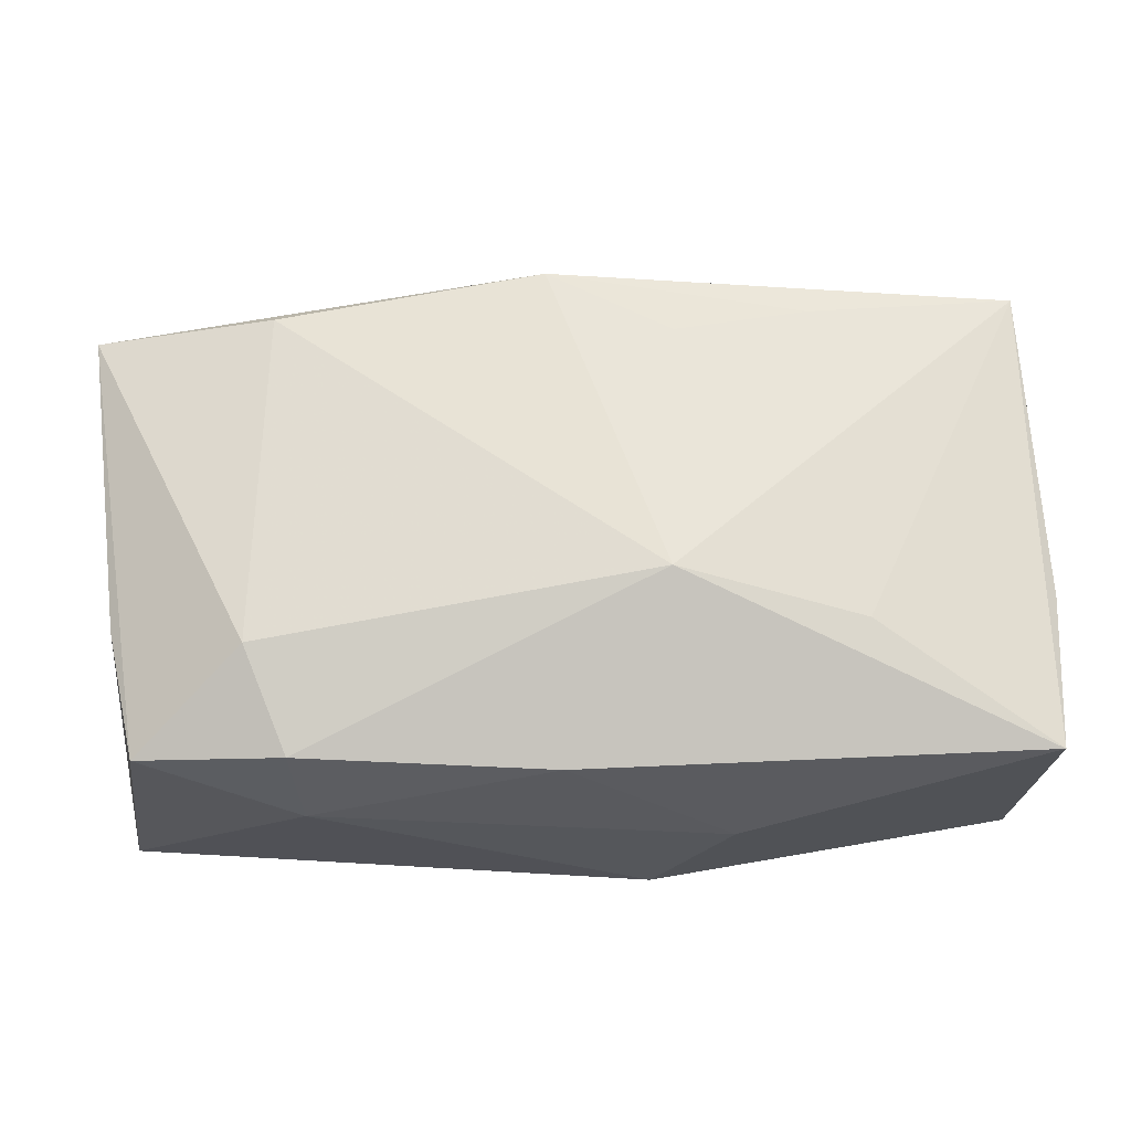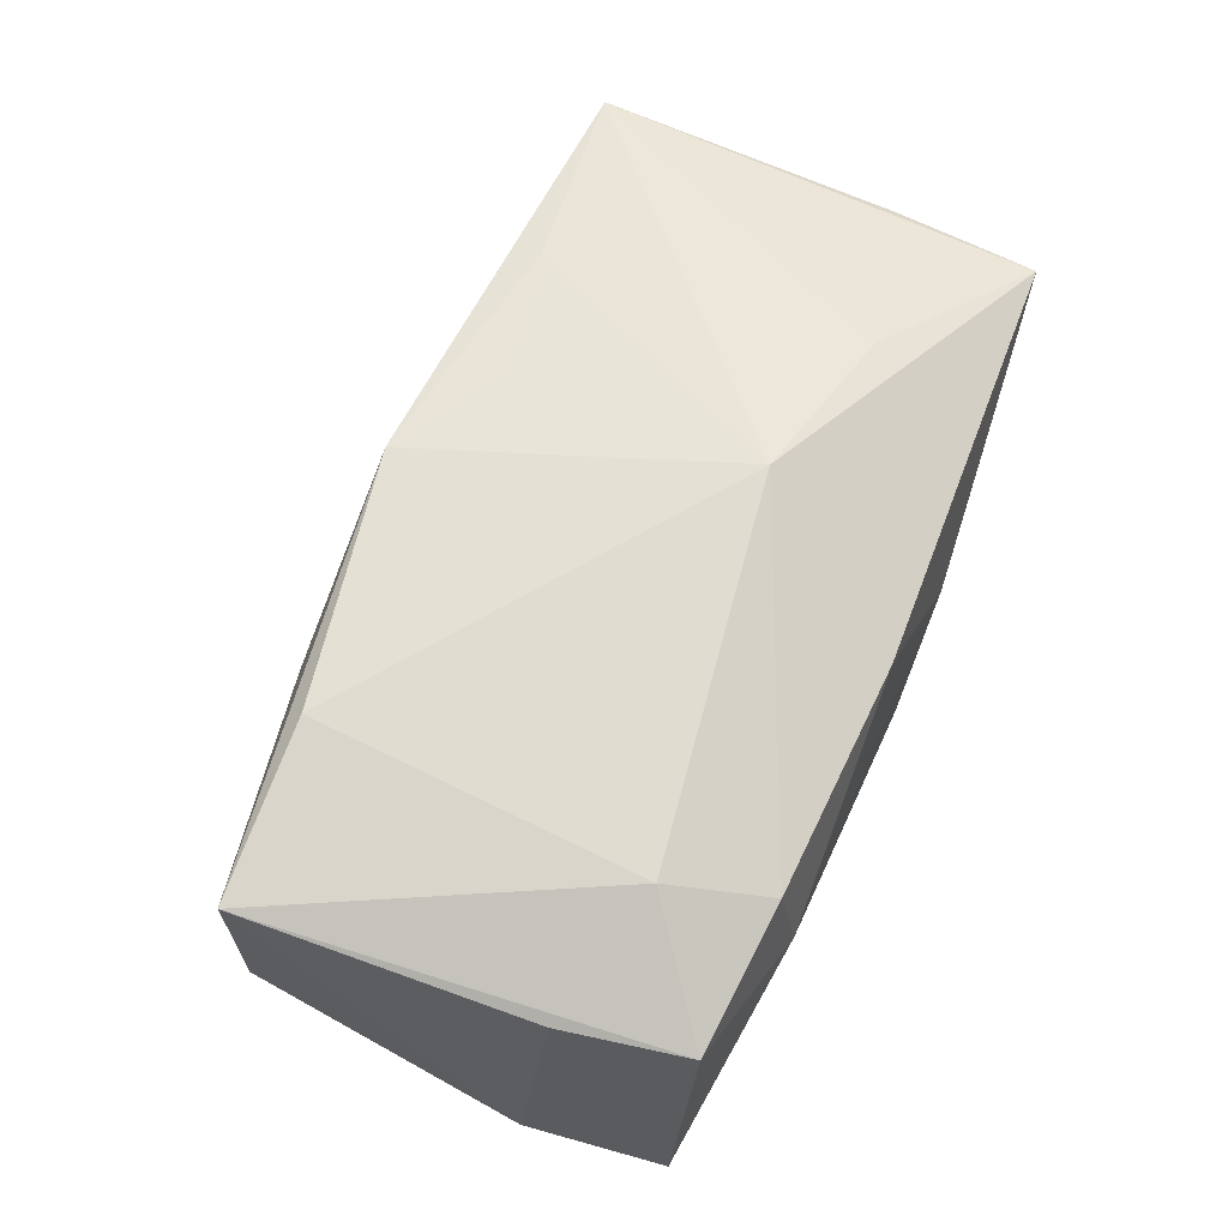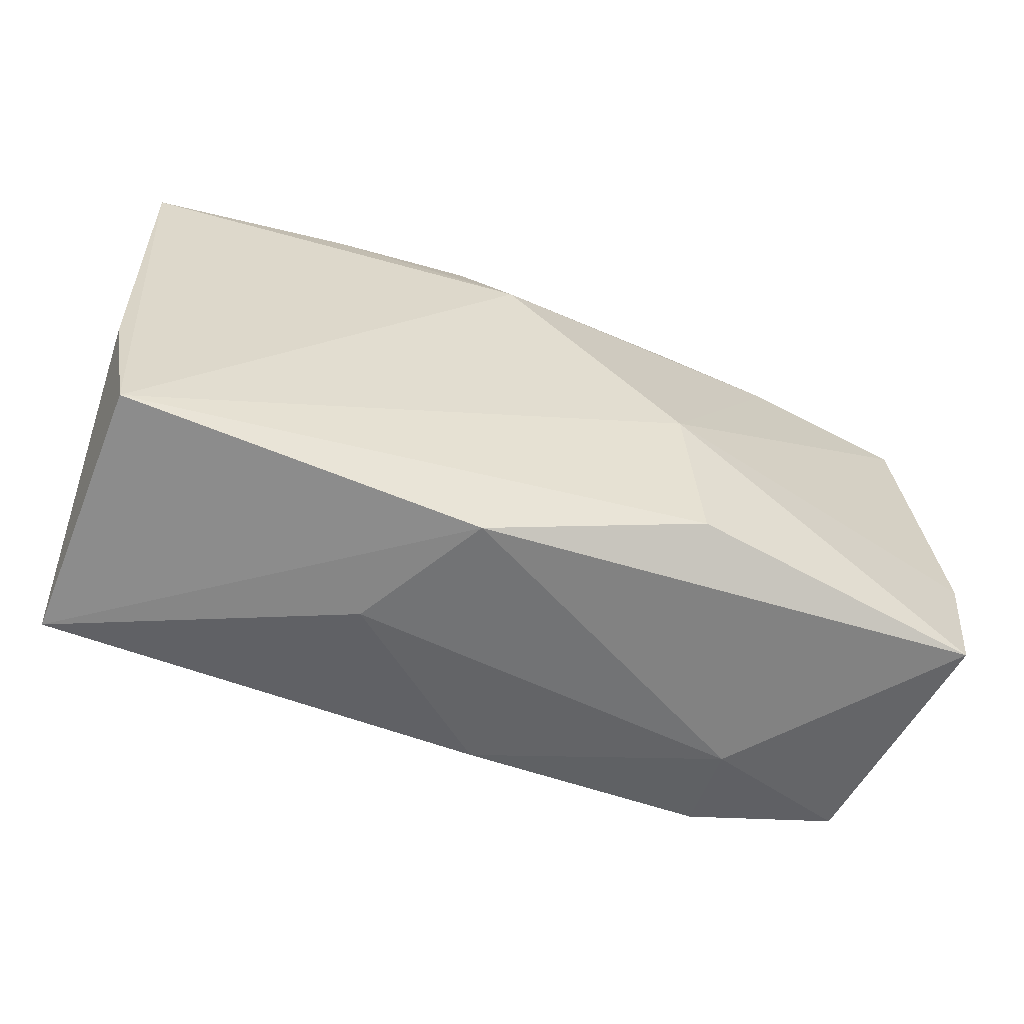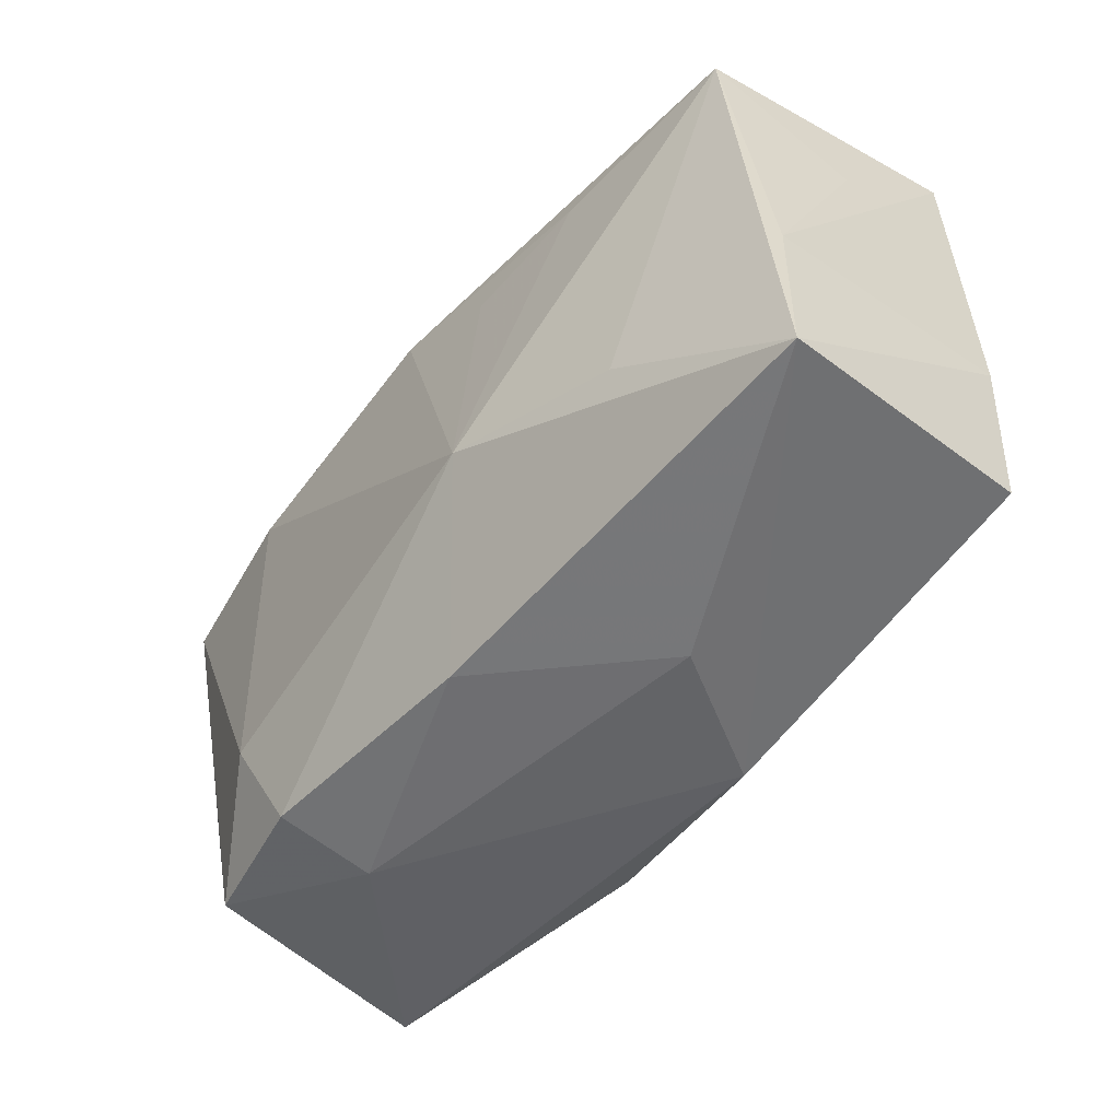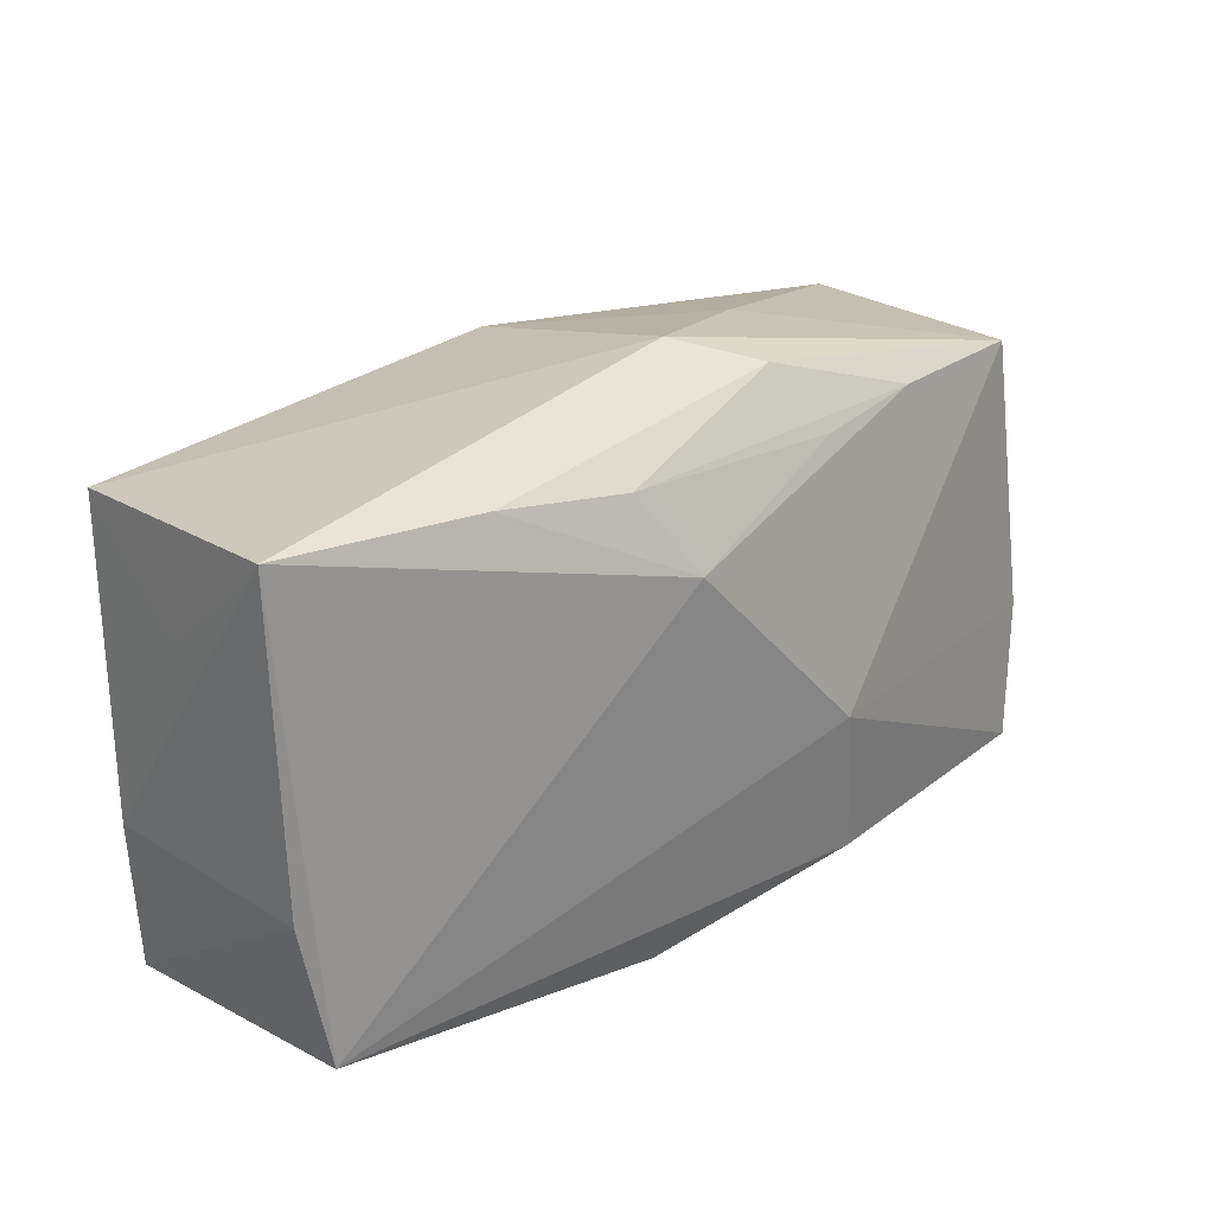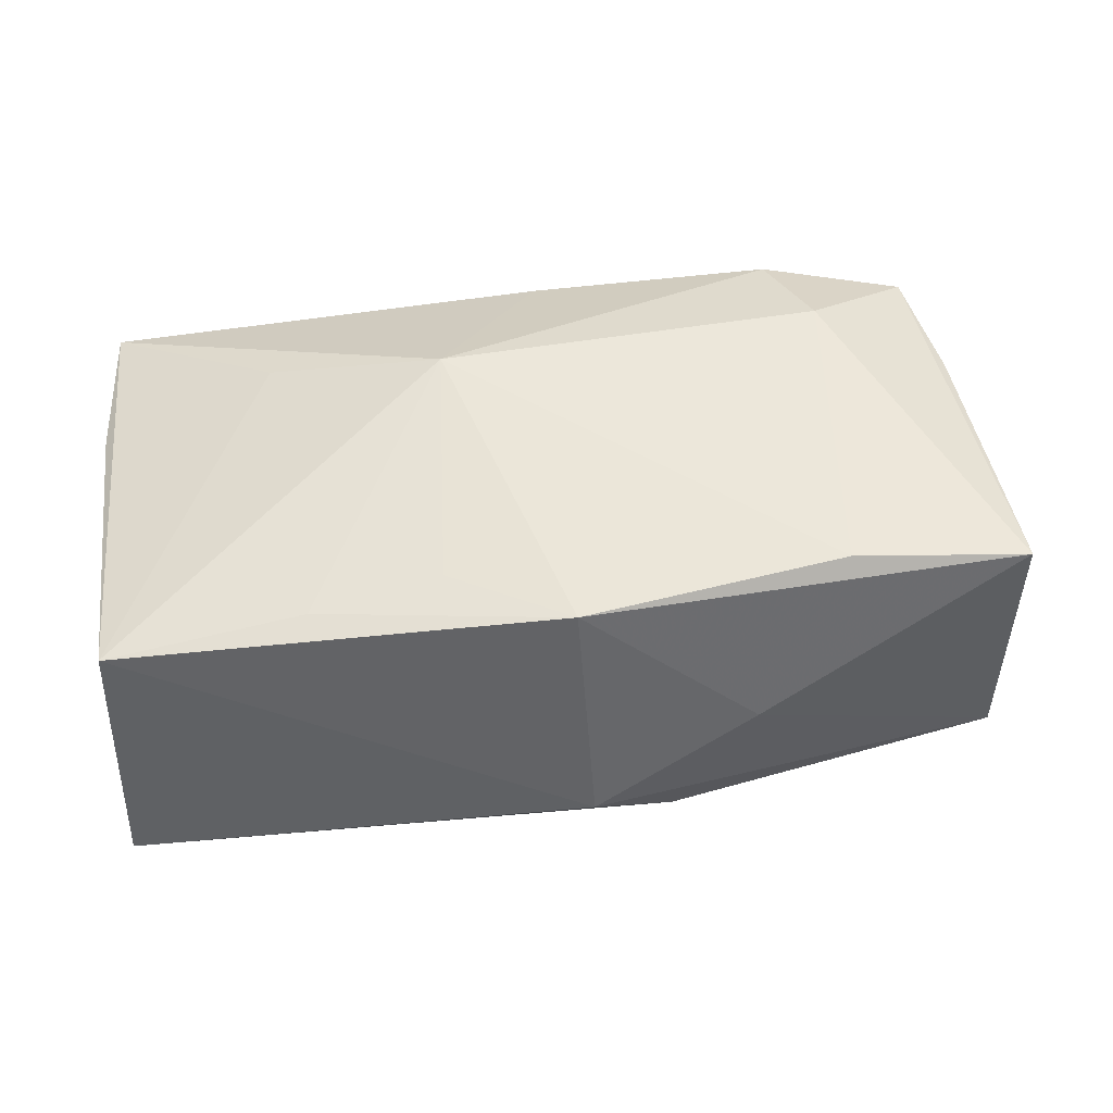
<metadata>
{"format":"obj","ext":"obj","renderer":"f3d","projection":"perspective","resolution":1024,"background":"white","views":[{"elev":-26.4,"azim":4.1,"up":"+Y"},{"elev":67.6,"azim":-66.4,"up":"+Z"},{"elev":-55.9,"azim":164.0,"up":"+Y"},{"elev":-51.2,"azim":54.1,"up":"+Y"},{"elev":27.4,"azim":140.2,"up":"+Y"},{"elev":52.1,"azim":176.4,"up":"+Z"}]}
</metadata>
<code>
v -0.03747 0.01621 -0.006683
v 0.03657 -0.005176 -0.01297
v -0.02337 0.01696 -0.009657
v -0.03781 0.01505 0.0148
v 0.0348 -0.01694 -0.01423
v 0.01236 -0.02186 -0.00232
v -0.01303 0.01634 -0.01165
v 0.003784 0.01165 -0.01652
v -0.001476 0.01963 0.01567
v 0.0366 0.02134 -0.01189
v -0.02313 0.01567 0.01654
v -0.03553 -0.008896 0.01121
v -0.002733 0.02439 -0.004478
v 0.03752 -0.006999 0.008212
v 0.03589 0.0182 0.01121
v 0.005167 -0.02186 -0.01317
v -0.009553 0.0219 -0.008439
v 0.0087 0.01435 0.01497
v 0.03682 0.01144 -0.00079
v -0.01113 -0.00492 -0.01698
v 0.0371 -0.01936 0.007856
v -0.03761 -0.0193 -0.01016
v 0.0194 0.01642 0.01359
v -0.02082 -0.02186 0.004211
v -0.03949 -0.007735 -0.00857
v 0.0194 0.02013 -0.01295
v -0.01621 0.0211 0.003086
v -0.0003154 -0.021 0.01037
v -0.02415 -0.01206 0.01538
v 0.02295 -0.01027 0.01268
v -0.02089 -0.02029 0.01253
v -0.03326 -0.01938 0.01045
v 0.007918 0.01837 -0.01369
v -0.01289 -0.01773 -0.01583
v 0.008225 -0.007286 0.01654
f 25 4 1
f 4 32 29
f 12 4 25
f 12 32 4
f 25 1 20
f 5 21 16
f 8 10 5
f 16 34 5
f 34 20 5
f 5 20 8
f 35 23 18
f 35 21 30
f 10 13 15
f 15 30 21
f 15 23 35
f 35 30 15
f 22 12 25
f 32 12 22
f 22 24 32
f 25 20 22
f 22 20 34
f 22 34 16
f 16 24 22
f 7 33 8
f 27 1 4
f 27 13 1
f 17 13 10
f 1 13 17
f 2 5 10
f 21 5 2
f 16 21 6
f 6 24 16
f 28 6 21
f 24 6 28
f 28 21 35
f 14 15 21
f 14 2 10
f 21 2 14
f 23 15 9
f 9 18 23
f 9 27 4
f 9 15 13
f 13 27 9
f 35 18 9
f 26 17 10
f 33 17 26
f 26 10 8
f 8 33 26
f 1 17 3
f 3 7 8
f 33 7 3
f 3 17 33
f 8 20 3
f 3 20 1
f 32 24 31
f 24 28 31
f 31 29 32
f 35 29 31
f 31 28 35
f 10 15 19
f 19 14 10
f 15 14 19
f 35 9 11
f 11 29 35
f 11 9 4
f 4 29 11

</code>
